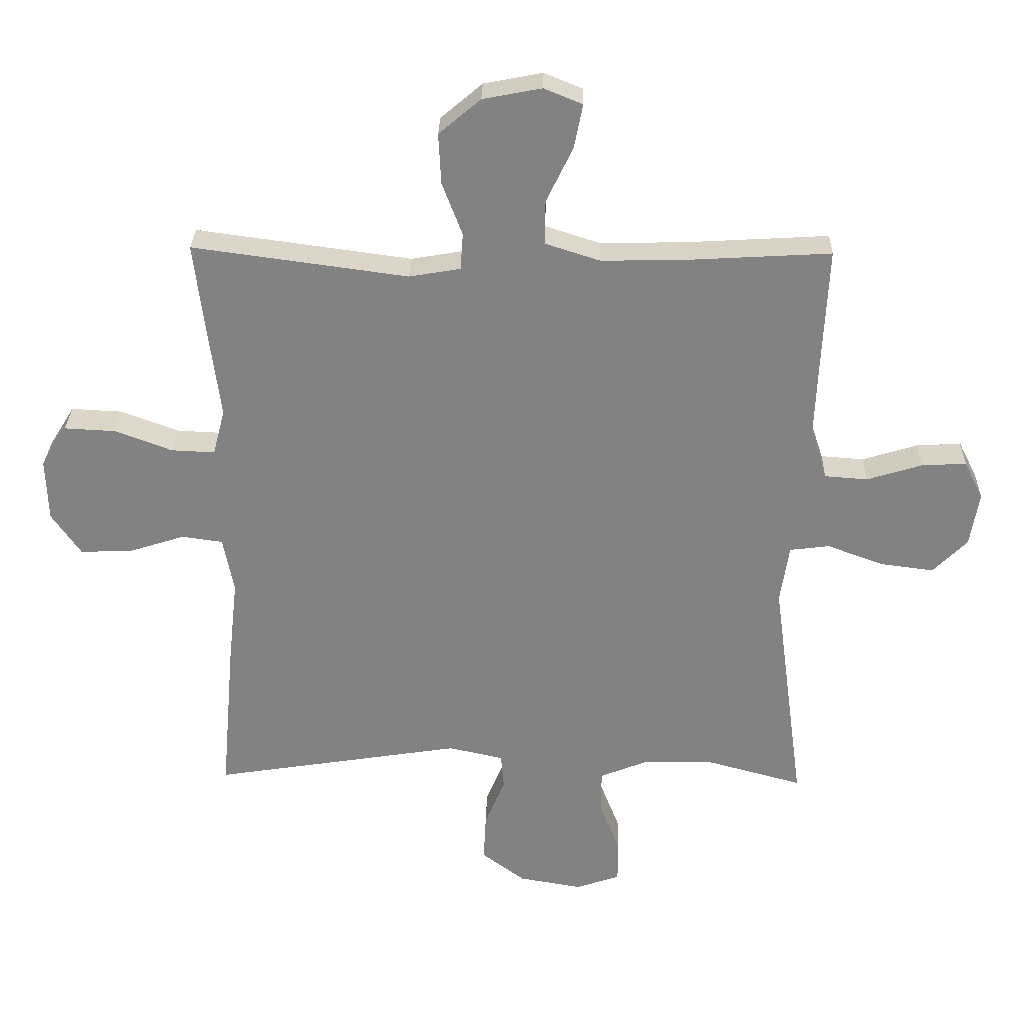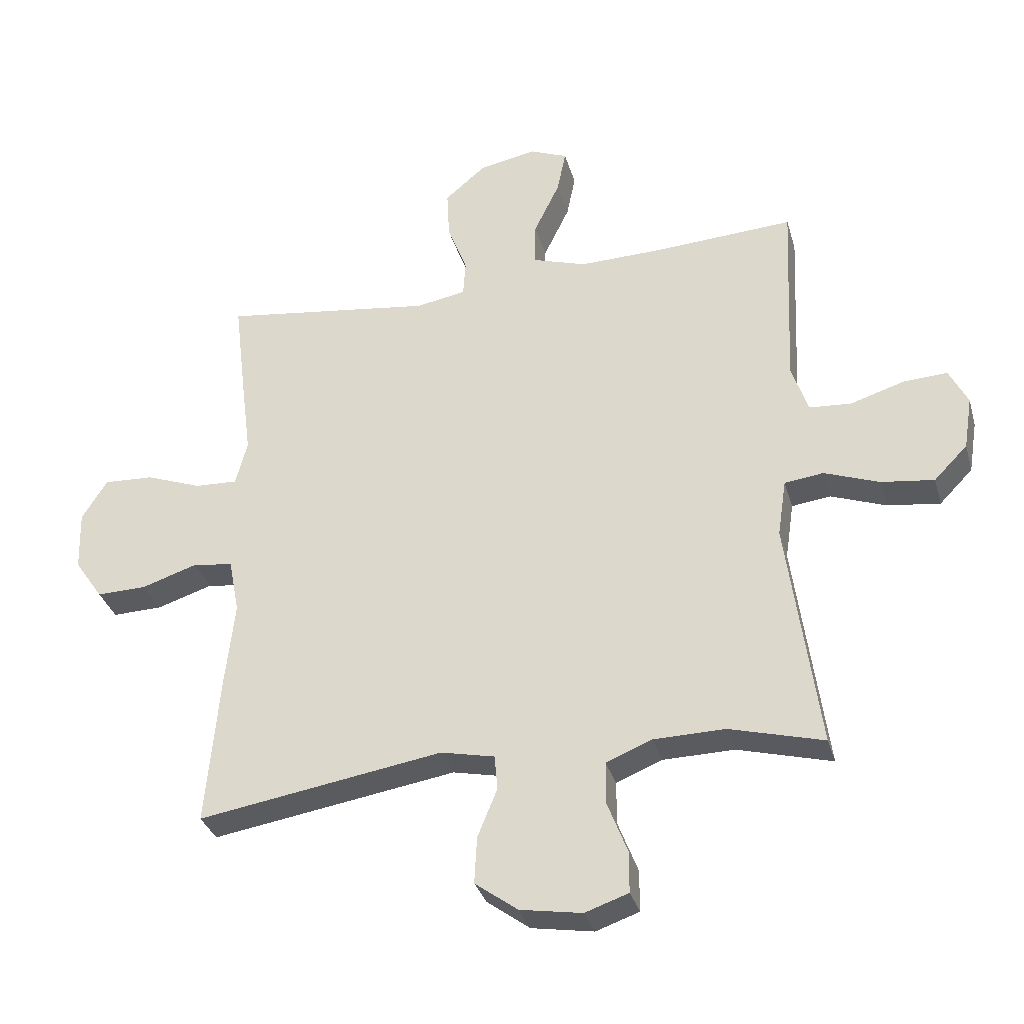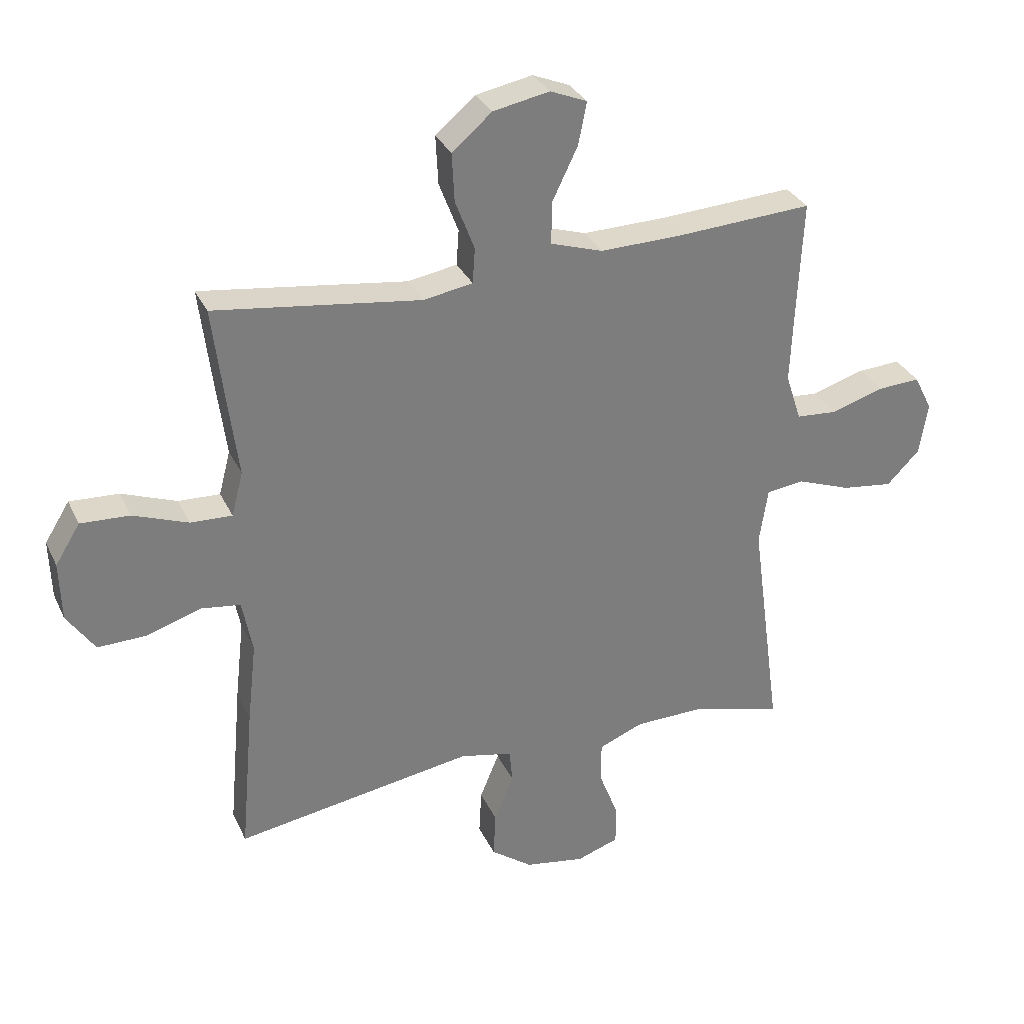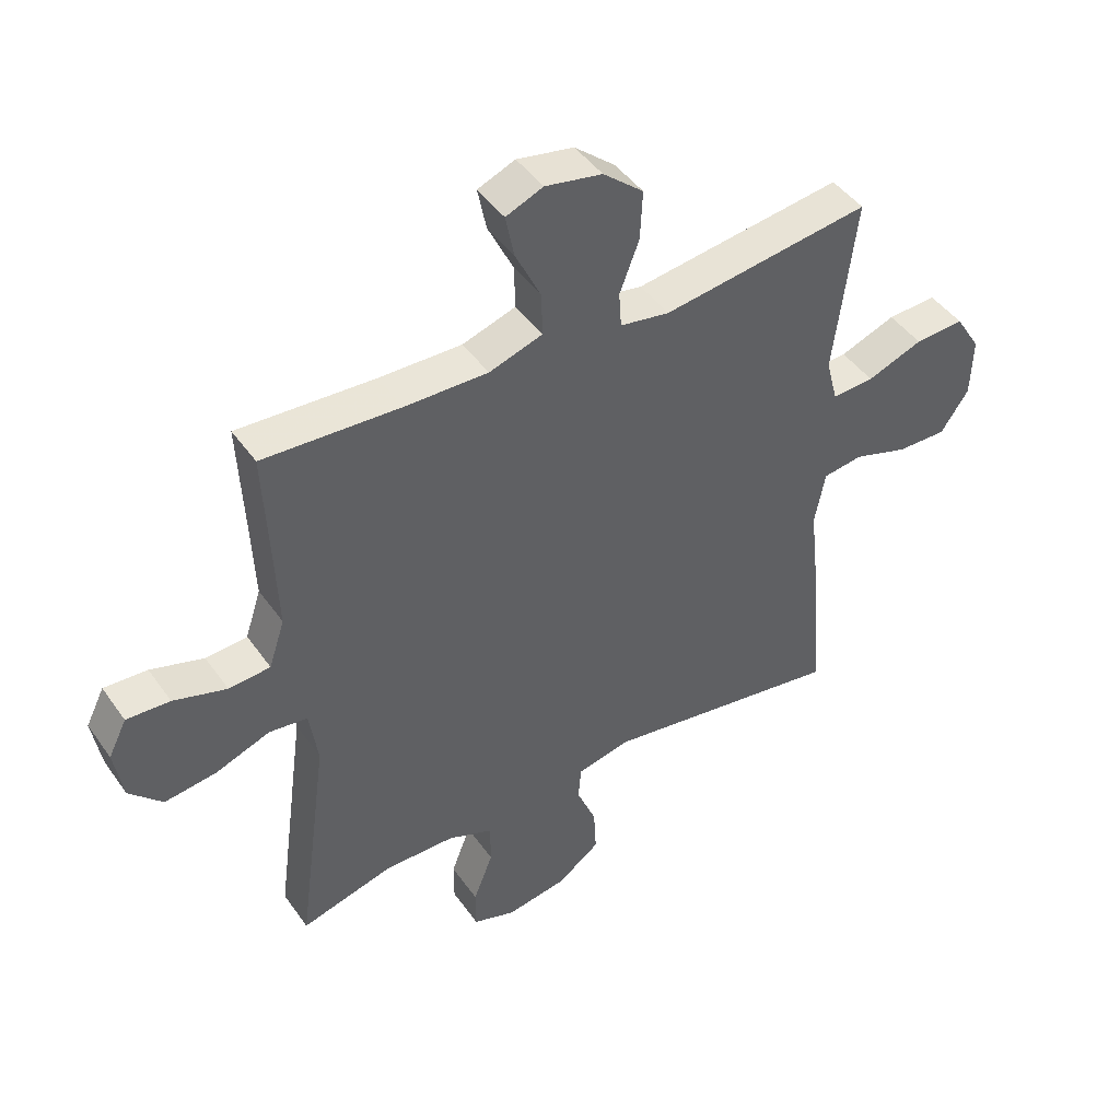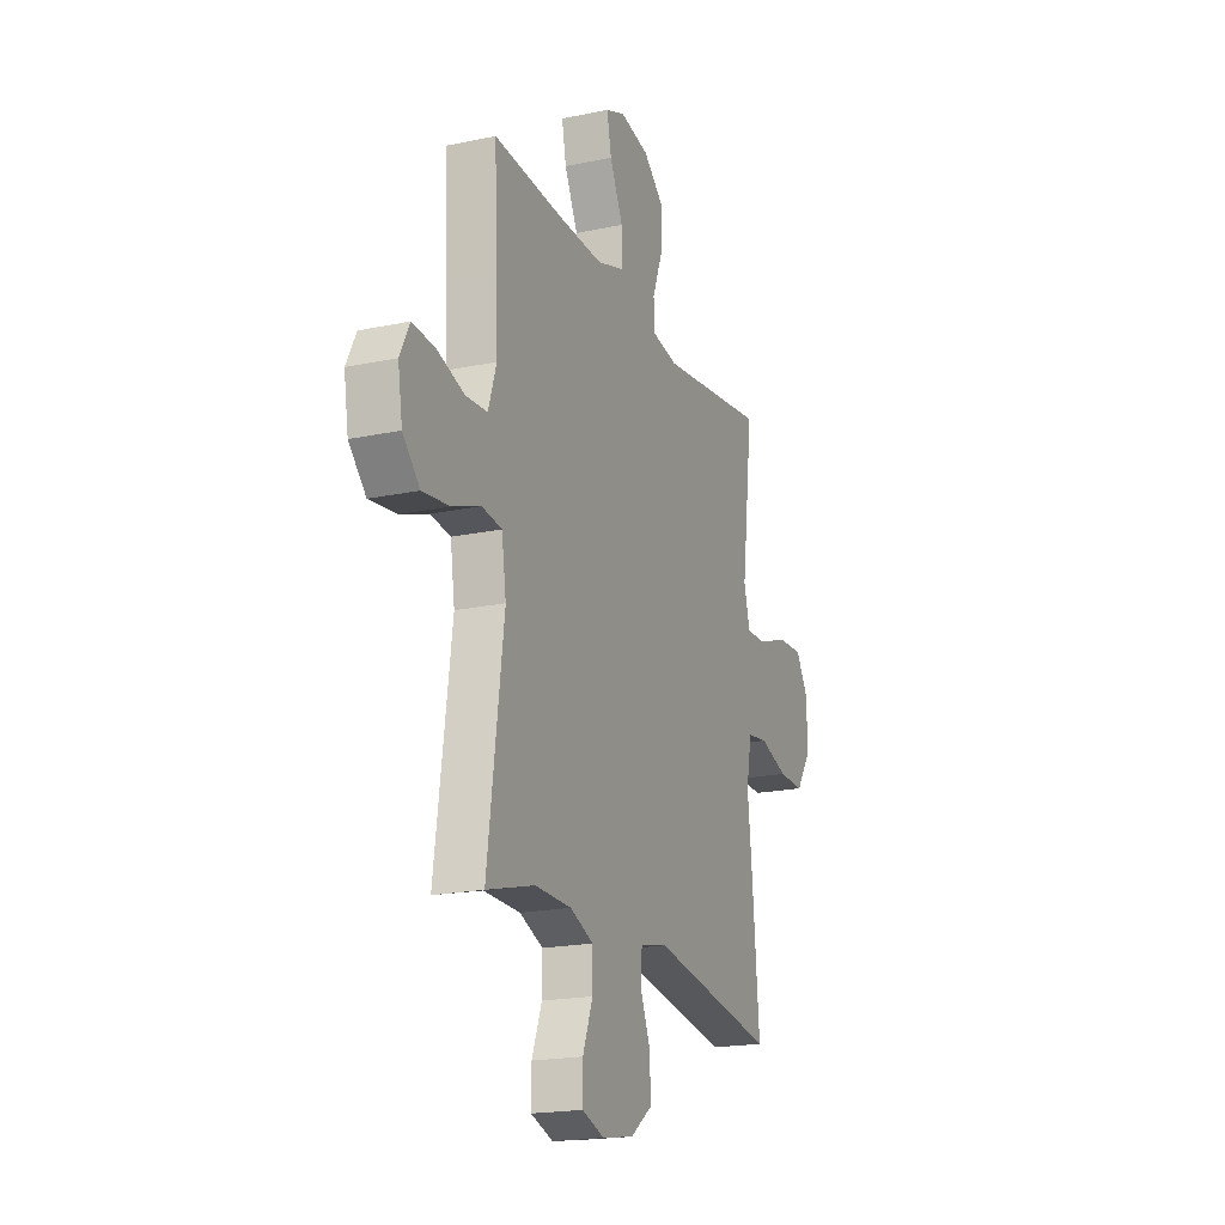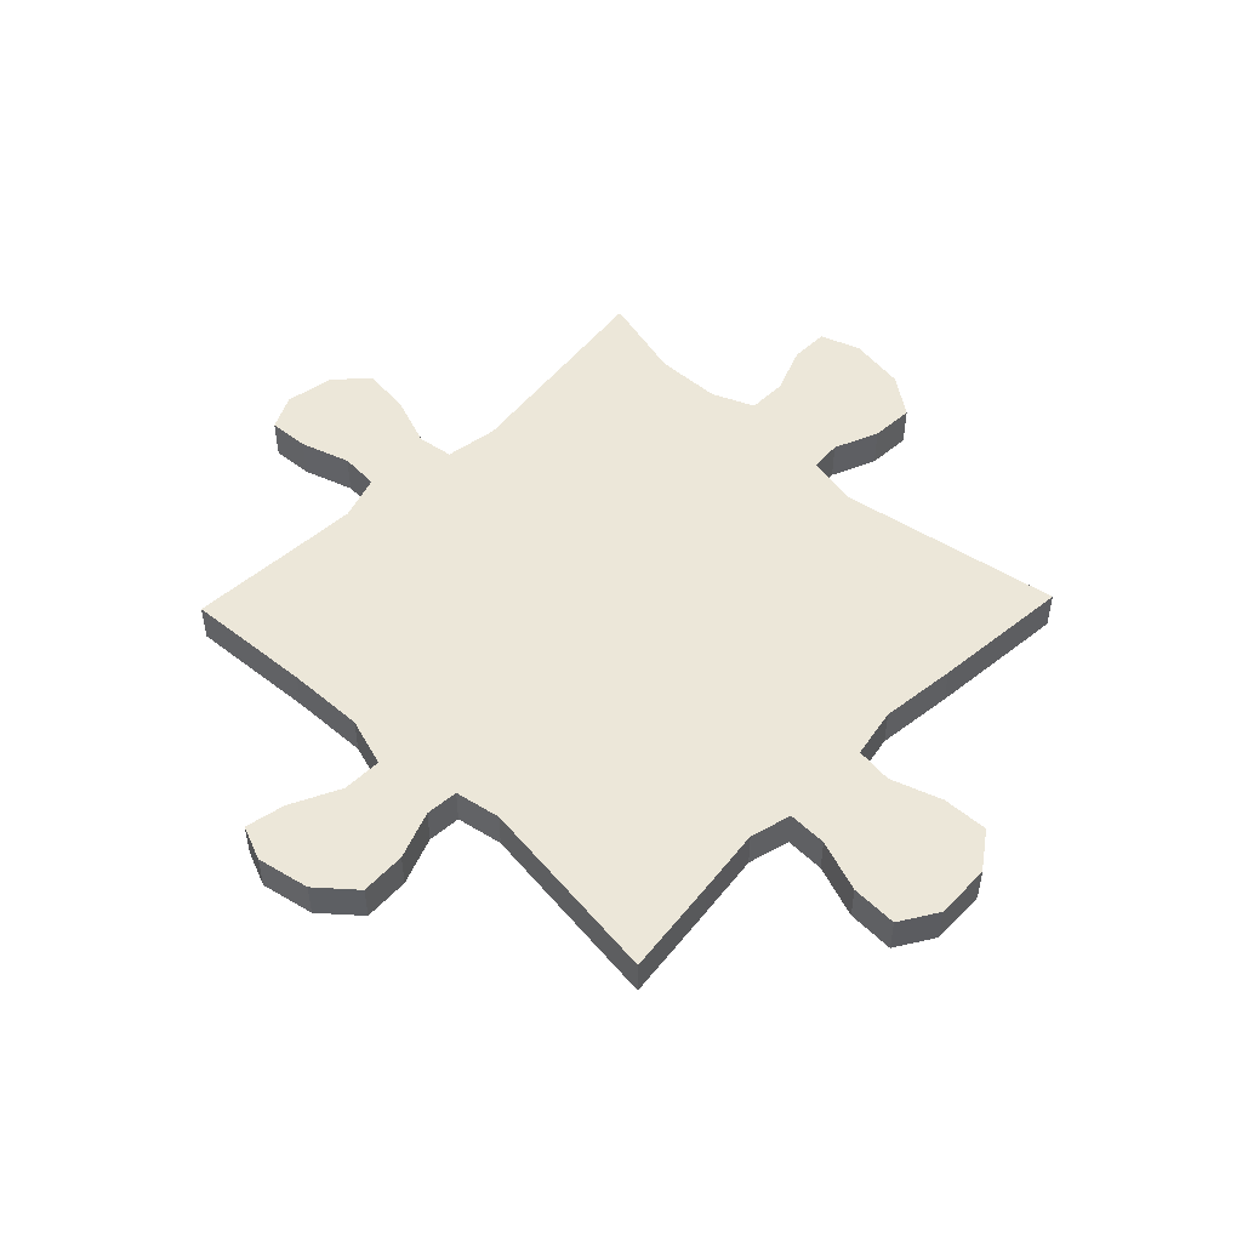
<metadata>
{"format":"obj","ext":"obj","renderer":"f3d","projection":"perspective","resolution":1024,"background":"white","views":[{"elev":29.1,"azim":-178.6,"up":"+Z"},{"elev":-33.1,"azim":-164.7,"up":"+Z"},{"elev":31.5,"azim":158.1,"up":"+Z"},{"elev":45.1,"azim":-32.9,"up":"+Z"},{"elev":-19.4,"azim":-68.4,"up":"+Z"},{"elev":49.6,"azim":43.9,"up":"+Y"}]}
</metadata>
<code>
v -0.5 0.07 0.5
v -0.276 0.07 0.487
v -0.14 0.07 0.484
v -0.053 0.07 0.512
v -0.054 0.07 0.582
v -0.096 0.07 0.669
v -0.11 0.07 0.739
v -0.049 0.07 0.764
v 0.044 0.07 0.746
v 0.11 0.07 0.69
v 0.106 0.07 0.61
v 0.074 0.07 0.526
v 0.078 0.07 0.468
v 0.159 0.07 0.454
v 0.5 0.07 0.5
v 0.479 0.07 0.328
v 0.464 0.07 0.212
v 0.483 0.07 0.139
v 0.552 0.07 0.142
v 0.643 0.07 0.176
v 0.724 0.07 0.18
v 0.765 0.07 0.114
v 0.762 0.07 0.016
v 0.716 0.07 -0.051
v 0.635 0.07 -0.049
v 0.545 0.07 -0.02
v 0.48 0.07 -0.029
v 0.463 0.07 -0.118
v 0.478 0.07 -0.253
v 0.5 0.07 -0.5
v 0.104 0.07 -0.437
v 0.017 0.07 -0.456
v 0.012 0.07 -0.512
v 0.044 0.07 -0.59
v 0.048 0.07 -0.666
v -0.021 0.07 -0.717
v -0.121 0.07 -0.734
v -0.191 0.07 -0.71
v -0.191 0.07 -0.643
v -0.159 0.07 -0.56
v -0.159 0.07 -0.491
v -0.233 0.07 -0.461
v -0.348 0.07 -0.459
v -0.5 0.07 -0.5
v -0.449 0.07 -0.124
v -0.463 0.07 -0.031
v -0.526 0.07 -0.023
v -0.615 0.07 -0.056
v -0.7 0.07 -0.067
v -0.754 0.07 -0.012
v -0.768 0.07 0.074
v -0.738 0.07 0.134
v -0.667 0.07 0.13
v -0.58 0.07 0.103
v -0.512 0.07 0.108
v -0.486 0.07 0.187
v -0.491 0.07 0.307
v -0.5 0 0.5
v -0.276 0 0.487
v -0.14 0 0.484
v -0.053 0 0.512
v -0.054 0 0.582
v -0.096 0 0.669
v -0.11 0 0.739
v -0.049 0 0.764
v 0.044 0 0.746
v 0.11 0 0.69
v 0.106 0 0.61
v 0.074 0 0.526
v 0.078 0 0.468
v 0.159 0 0.454
v 0.5 0 0.5
v 0.479 0 0.328
v 0.464 0 0.212
v 0.483 0 0.139
v 0.552 0 0.142
v 0.643 0 0.176
v 0.724 0 0.18
v 0.765 0 0.114
v 0.762 0 0.016
v 0.716 0 -0.051
v 0.635 0 -0.049
v 0.545 0 -0.02
v 0.48 0 -0.029
v 0.463 0 -0.118
v 0.478 0 -0.253
v 0.5 0 -0.5
v 0.104 0 -0.437
v 0.017 0 -0.456
v 0.012 0 -0.512
v 0.044 0 -0.59
v 0.048 0 -0.666
v -0.021 0 -0.717
v -0.121 0 -0.734
v -0.191 0 -0.71
v -0.191 0 -0.643
v -0.159 0 -0.56
v -0.159 0 -0.491
v -0.233 0 -0.461
v -0.348 0 -0.459
v -0.5 0 -0.5
v -0.449 0 -0.124
v -0.463 0 -0.031
v -0.526 0 -0.023
v -0.615 0 -0.056
v -0.7 0 -0.067
v -0.754 0 -0.012
v -0.768 0 0.074
v -0.738 0 0.134
v -0.667 0 0.13
v -0.58 0 0.103
v -0.512 0 0.108
v -0.486 0 0.187
v -0.491 0 0.307
f 52 53 54
f 51 52 54
f 50 51 54
f 49 50 54
f 48 49 54
f 47 48 54
f 46 47 54 55
f 43 44 45
f 42 43 45 46
f 46 55 56
f 42 46 56
f 41 42 56
f 38 39 40
f 37 38 40
f 36 37 40
f 35 36 40
f 34 35 40
f 33 34 40
f 32 33 40 41
f 28 29 30 31
f 41 56 57
f 32 41 57
f 31 32 57
f 28 31 57
f 27 28 57
f 24 25 26
f 23 24 26
f 22 23 26
f 21 22 26
f 20 21 26
f 19 20 26
f 14 15 16 17
f 13 14 17 18
f 10 11 12
f 9 10 12
f 8 9 12
f 7 8 12
f 6 7 12
f 5 6 12
f 4 5 12 13
f 3 4 13 18
f 57 1 2
f 27 57 2
f 26 27 2
f 18 19 26
f 2 3 18 26
f 111 110 109
f 111 109 108
f 111 108 107
f 111 107 106
f 111 106 105
f 111 105 104
f 112 111 104 103
f 102 101 100
f 103 102 100 99
f 113 112 103
f 113 103 99
f 113 99 98
f 97 96 95
f 97 95 94
f 97 94 93
f 97 93 92
f 97 92 91
f 97 91 90
f 98 97 90 89
f 88 87 86 85
f 114 113 98
f 114 98 89
f 114 89 88
f 114 88 85
f 114 85 84
f 83 82 81
f 83 81 80
f 83 80 79
f 83 79 78
f 83 78 77
f 83 77 76
f 74 73 72 71
f 75 74 71 70
f 69 68 67
f 69 67 66
f 69 66 65
f 69 65 64
f 69 64 63
f 69 63 62
f 70 69 62 61
f 75 70 61 60
f 59 58 114
f 59 114 84
f 59 84 83
f 83 76 75
f 83 75 60 59
f 1 58 59 2
f 2 59 60 3
f 3 60 61 4
f 4 61 62 5
f 5 62 63 6
f 6 63 64 7
f 7 64 65 8
f 8 65 66 9
f 9 66 67 10
f 10 67 68 11
f 11 68 69 12
f 12 69 70 13
f 13 70 71 14
f 14 71 72 15
f 15 72 73 16
f 16 73 74 17
f 17 74 75 18
f 18 75 76 19
f 19 76 77 20
f 20 77 78 21
f 21 78 79 22
f 22 79 80 23
f 23 80 81 24
f 24 81 82 25
f 25 82 83 26
f 26 83 84 27
f 27 84 85 28
f 28 85 86 29
f 29 86 87 30
f 30 87 88 31
f 31 88 89 32
f 32 89 90 33
f 33 90 91 34
f 34 91 92 35
f 35 92 93 36
f 36 93 94 37
f 37 94 95 38
f 38 95 96 39
f 39 96 97 40
f 40 97 98 41
f 41 98 99 42
f 42 99 100 43
f 43 100 101 44
f 44 101 102 45
f 45 102 103 46
f 46 103 104 47
f 47 104 105 48
f 48 105 106 49
f 49 106 107 50
f 50 107 108 51
f 51 108 109 52
f 52 109 110 53
f 53 110 111 54
f 54 111 112 55
f 55 112 113 56
f 56 113 114 57
f 57 114 58 1

</code>
